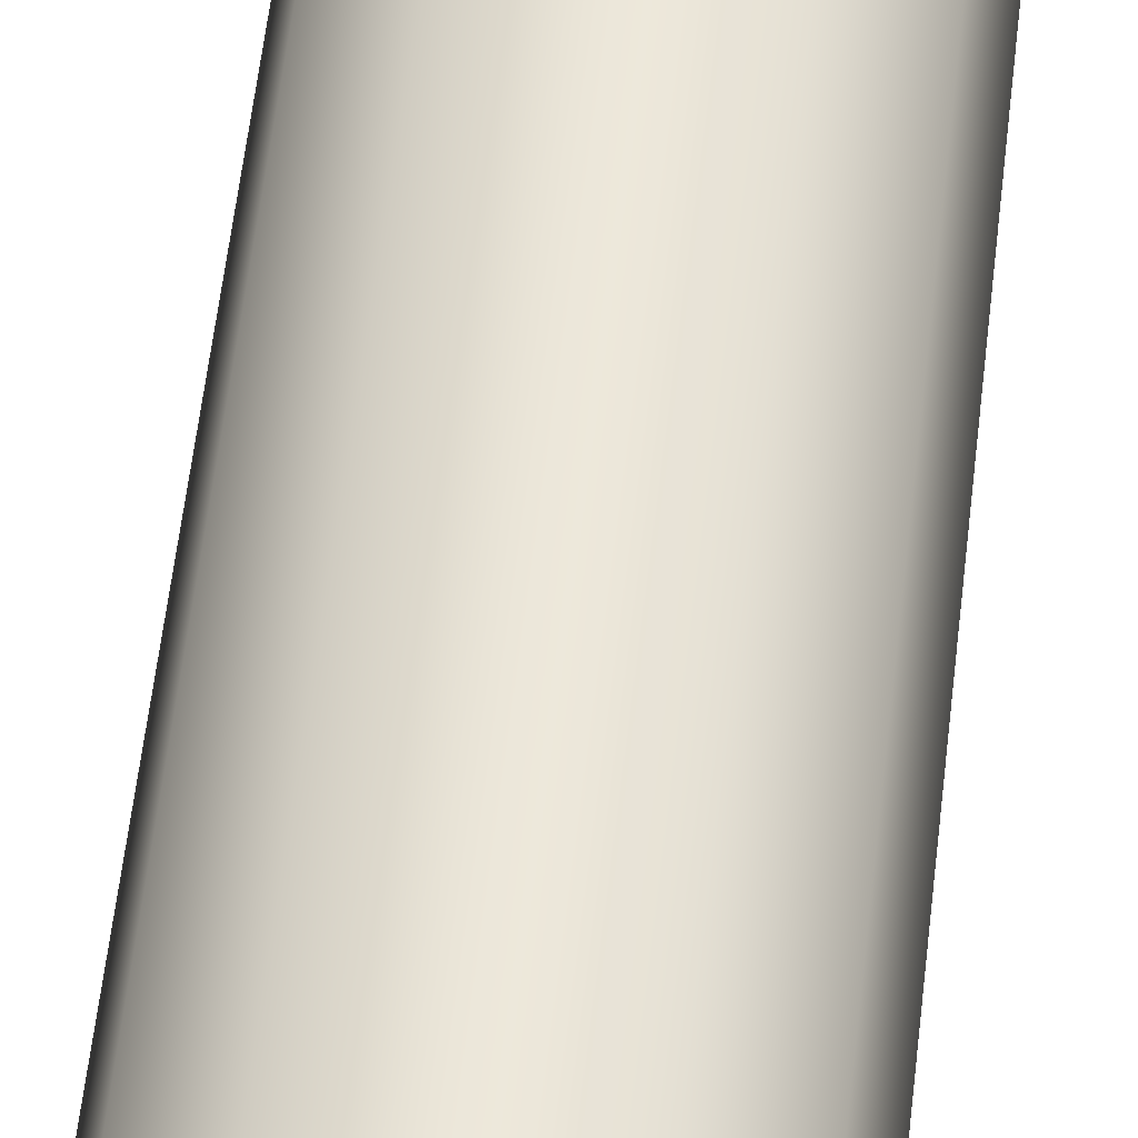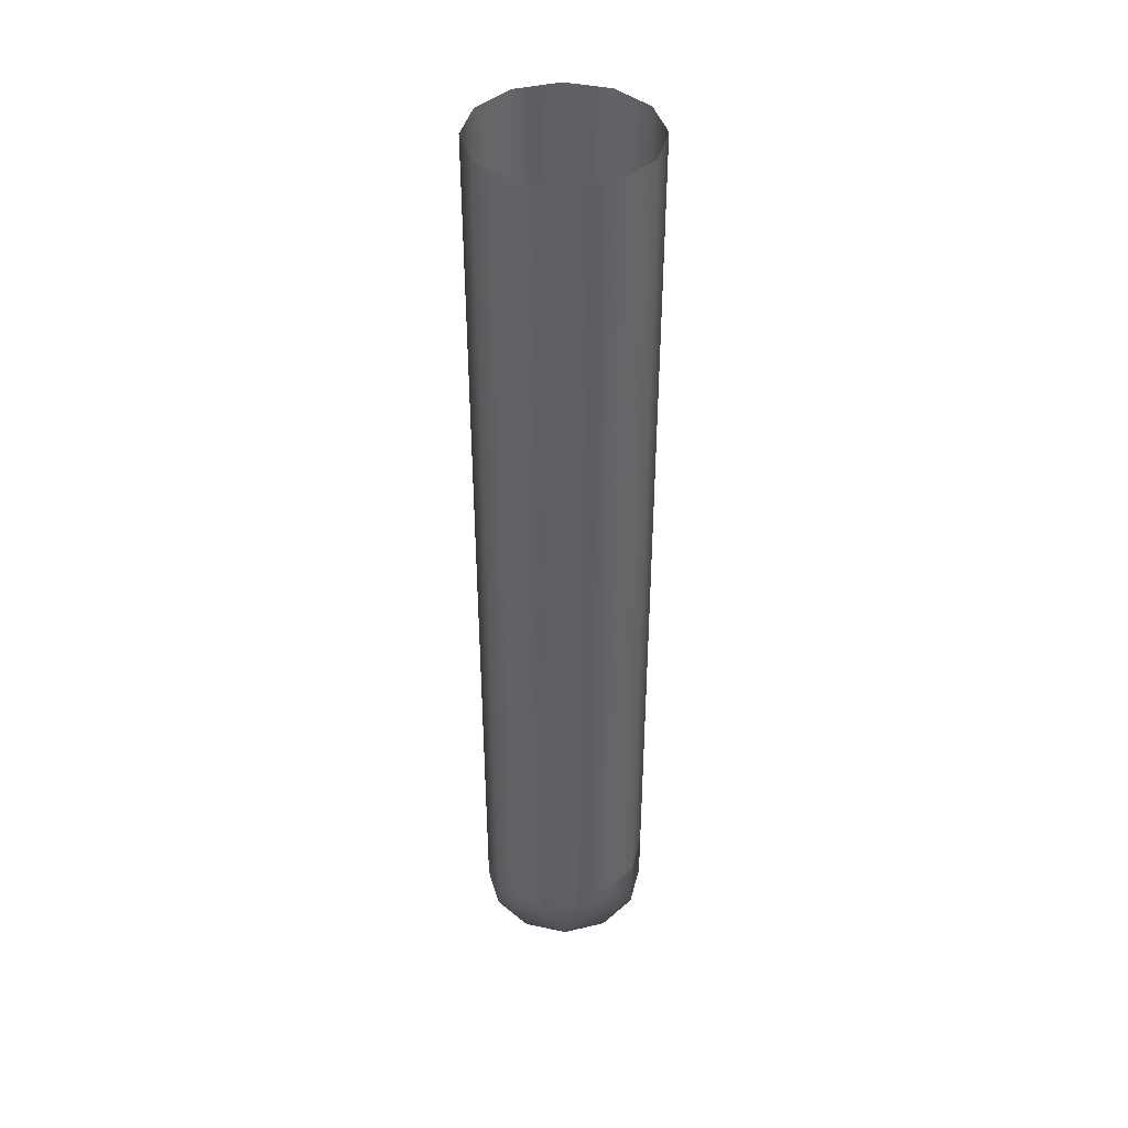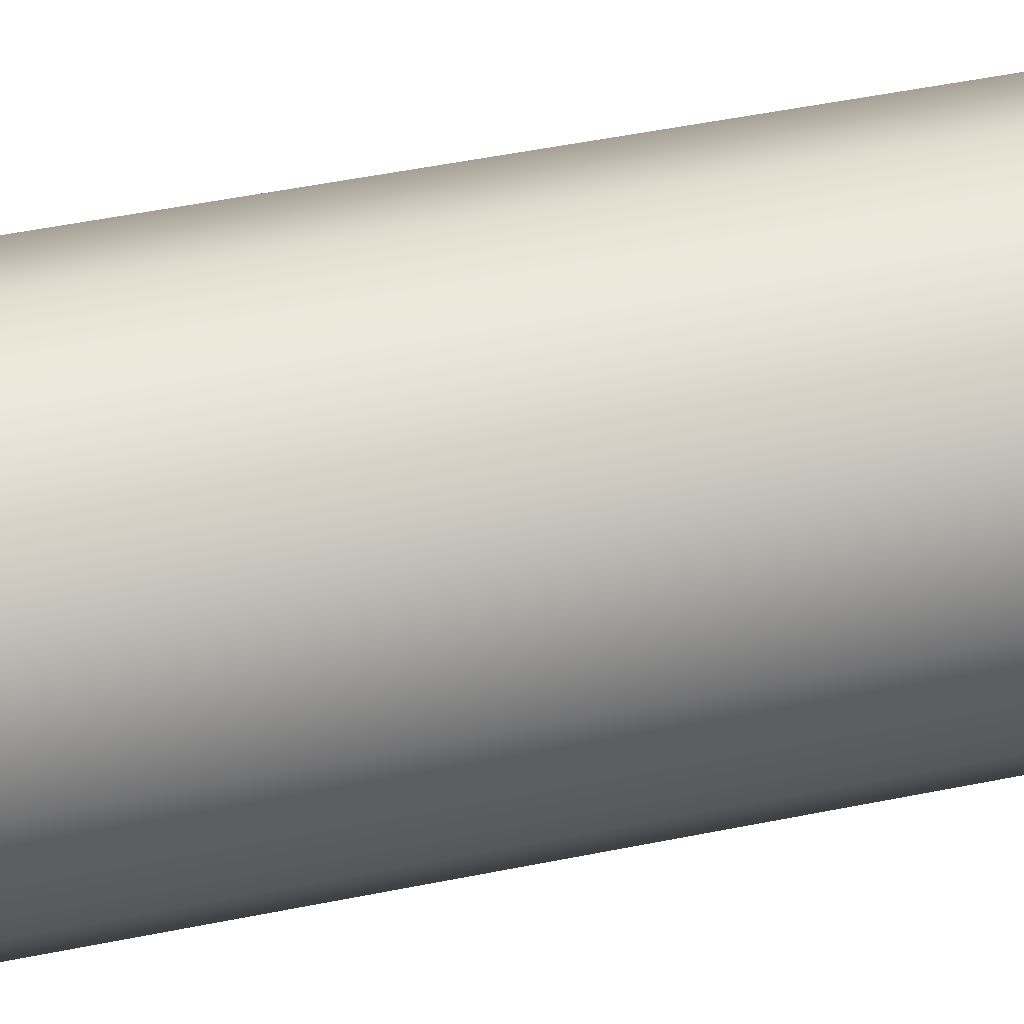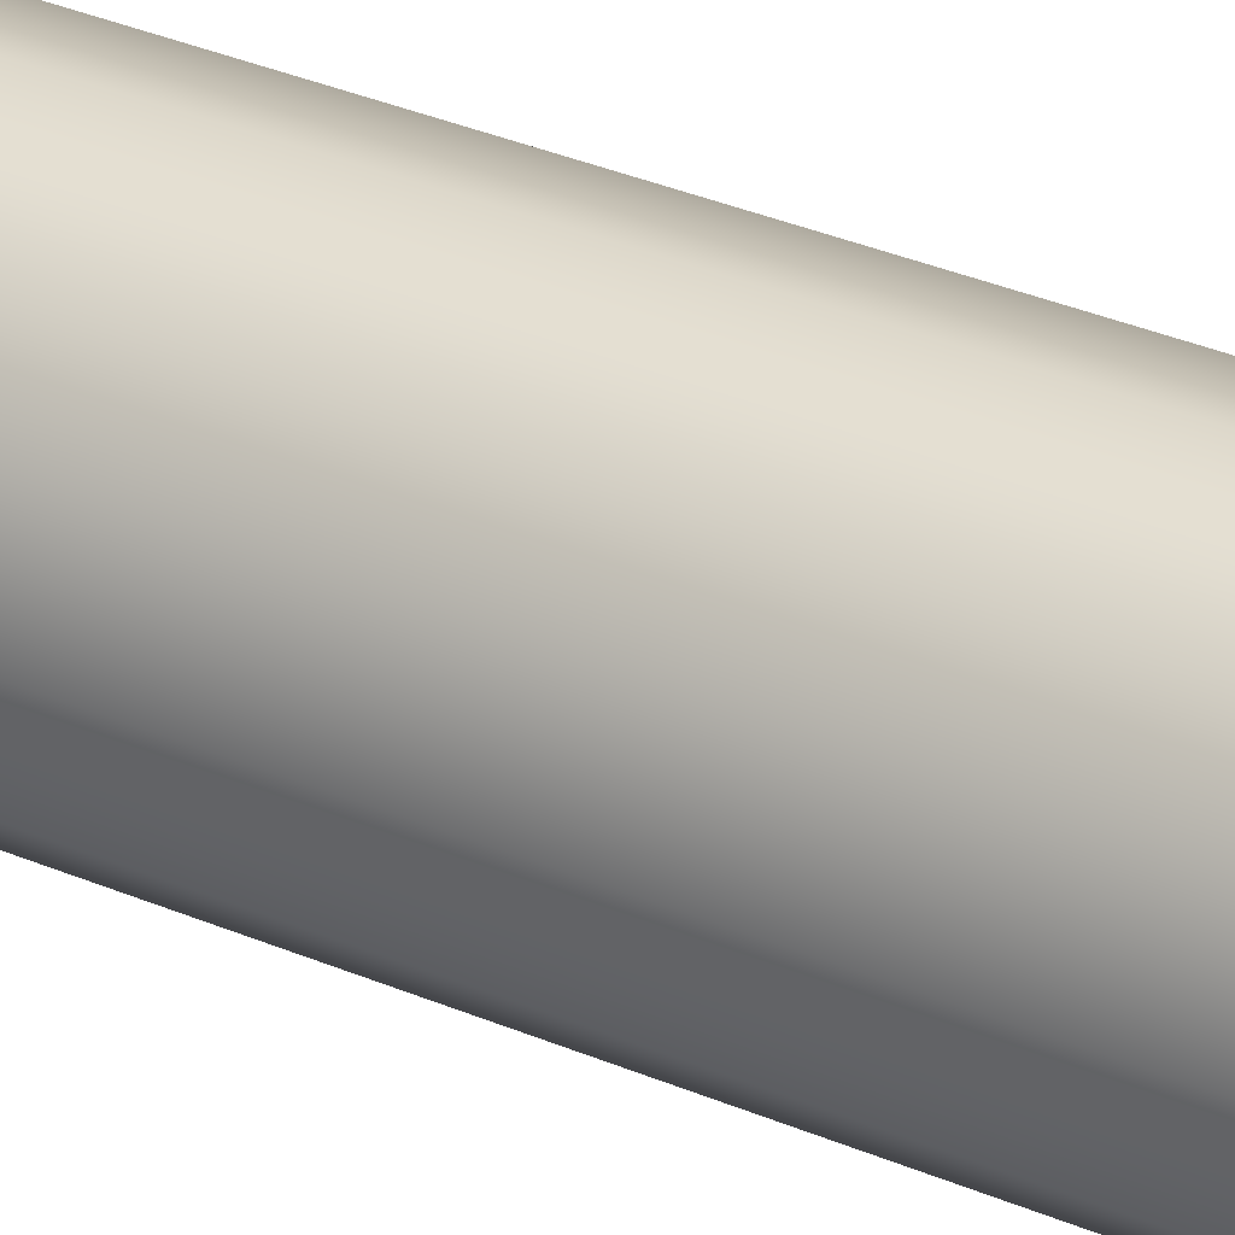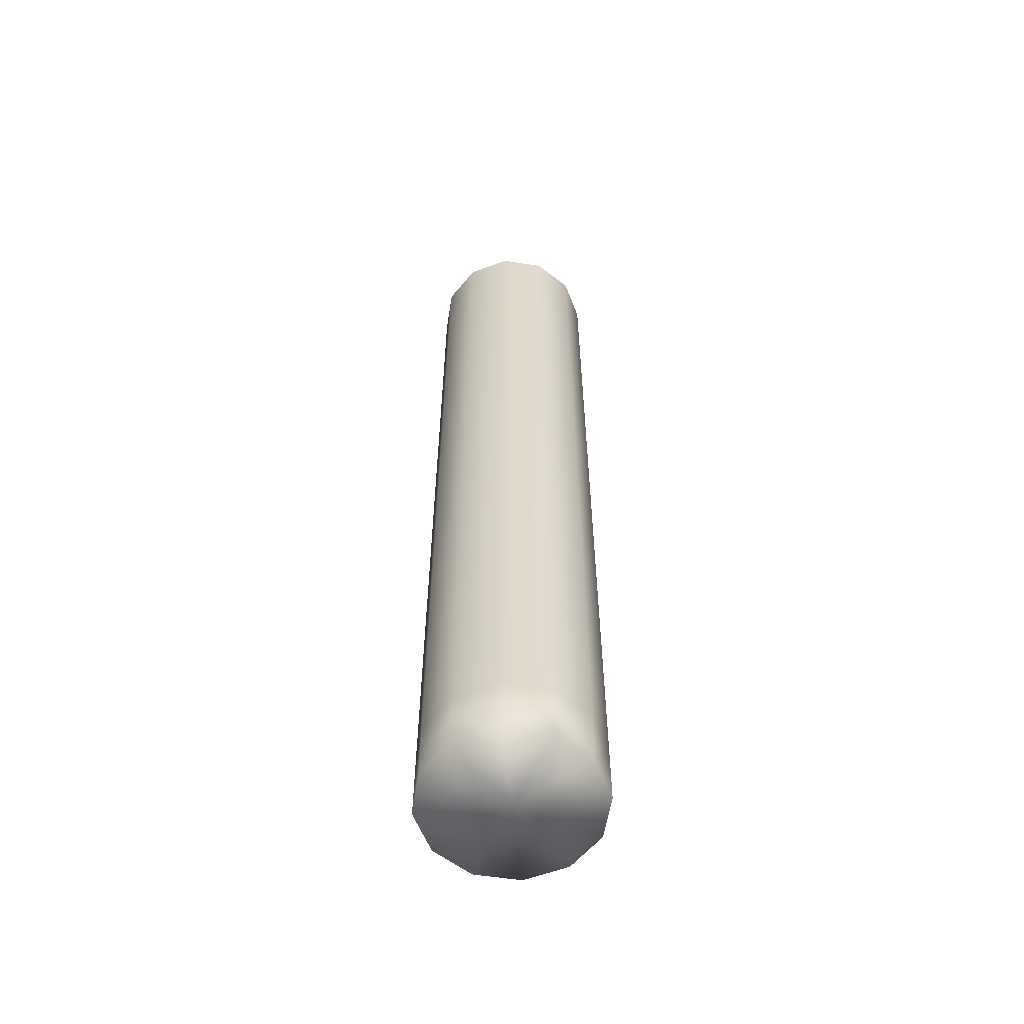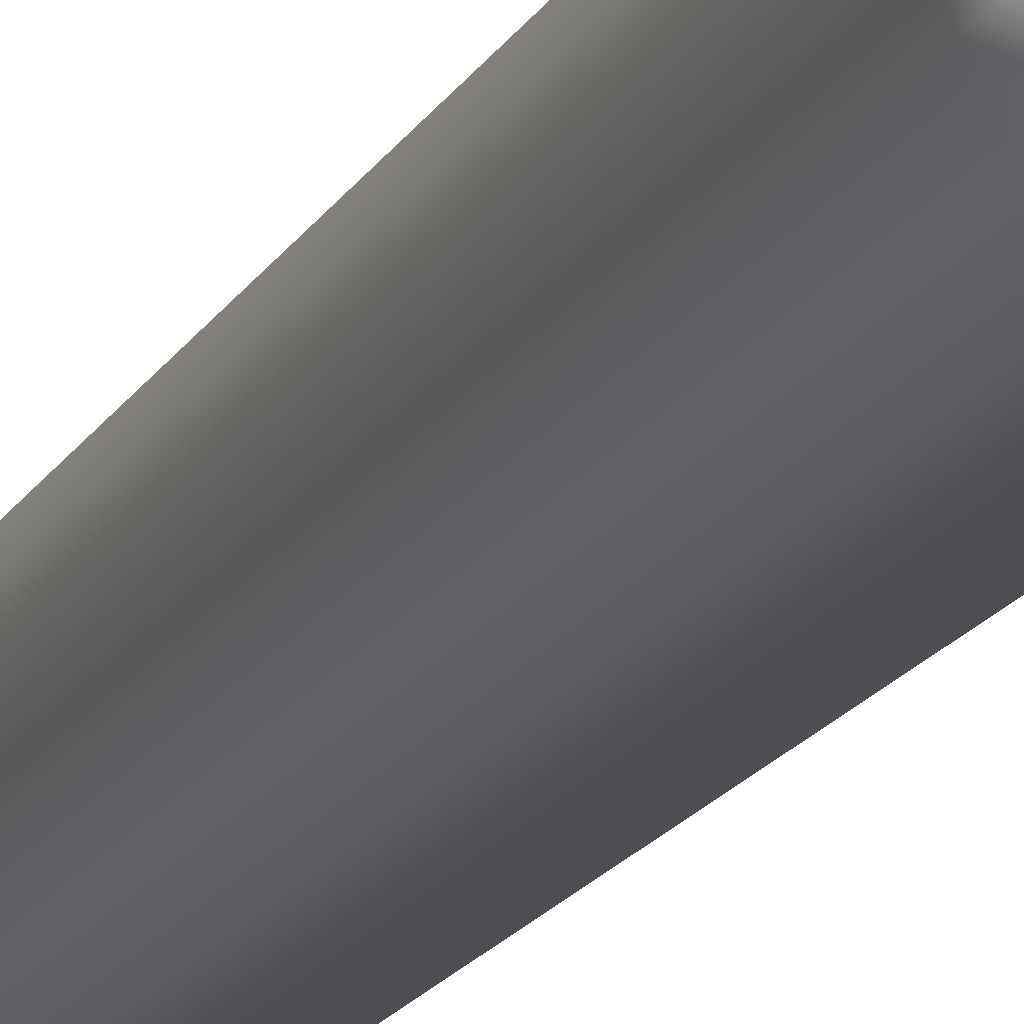
<metadata>
{"format":"obj","ext":"obj","renderer":"f3d","projection":"perspective","resolution":1024,"background":"white","views":[{"elev":51.2,"azim":6.0,"up":"+Z"},{"elev":42.0,"azim":-150.9,"up":"+Y"},{"elev":34.3,"azim":73.1,"up":"+Z"},{"elev":30.9,"azim":122.2,"up":"+Z"},{"elev":-58.1,"azim":-83.9,"up":"+Y"},{"elev":-18.1,"azim":-21.3,"up":"+Z"}]}
</metadata>
<code>
g Converted object 0(m0)
v 1.25 -35.49 0.000562
v 1.25 -34.63 0.000562
v 1.25 -33.77 0.000562
v 1.25 -32.91 0.000562
v 1.25 -32.04 0.000562
v 1.25 -31.18 0.000562
v 1.25 -30.32 0.000562
v 1.25 -29.46 0.000562
v 1.25 -28.6 0.000562
v 1.25 -27.73 0.000562
v 1.25 -26.87 0.000562
v 1.25 -26.01 0.000562
v 1.25 -25.15 0.000562
v 1.25 -24.29 0.000562
v 1.25 -23.42 0.000562
v 1.25 -22.56 0.000562
v 1.25 -21.7 0.000562
v 1.083 -35.49 0.6256
v 1.083 -34.63 0.6256
v 1.083 -33.77 0.6256
v 1.083 -32.91 0.6256
v 1.083 -32.04 0.6256
v 1.083 -31.18 0.6256
v 1.083 -30.32 0.6256
v 1.083 -29.46 0.6256
v 1.083 -28.6 0.6256
v 1.083 -27.73 0.6256
v 1.083 -26.87 0.6256
v 1.083 -26.01 0.6256
v 1.083 -25.15 0.6256
v 1.083 -24.29 0.6256
v 1.083 -23.42 0.6256
v 1.083 -22.56 0.6256
v 1.083 -21.7 0.6256
v 0.625 -35.49 1.083
v 0.625 -34.63 1.083
v 0.625 -33.77 1.083
v 0.625 -32.91 1.083
v 0.625 -32.04 1.083
v 0.625 -31.18 1.083
v 0.625 -30.32 1.083
v 0.625 -29.46 1.083
v 0.625 -28.6 1.083
v 0.625 -27.73 1.083
v 0.625 -26.87 1.083
v 0.625 -26.01 1.083
v 0.625 -25.15 1.083
v 0.625 -24.29 1.083
v 0.625 -23.42 1.083
v 0.625 -22.56 1.083
v 0.625 -21.7 1.083
v 0 -35.49 1.251
v 0 -34.63 1.251
v 0 -33.77 1.251
v 0 -32.91 1.251
v 0 -32.04 1.251
v 0 -31.18 1.251
v 0 -30.32 1.251
v 0 -29.46 1.251
v 0 -28.6 1.251
v 0 -27.73 1.251
v 0 -26.87 1.251
v 0 -26.01 1.251
v 0 -25.15 1.251
v 0 -24.29 1.251
v 0 -23.42 1.251
v 0 -22.56 1.251
v 0 -21.7 1.251
v -0.625 -35.49 1.083
v -0.625 -34.63 1.083
v -0.625 -33.77 1.083
v -0.625 -32.91 1.083
v -0.625 -32.04 1.083
v -0.625 -31.18 1.083
v -0.625 -30.32 1.083
v -0.625 -29.46 1.083
v -0.625 -28.6 1.083
v -0.625 -27.73 1.083
v -0.625 -26.87 1.083
v -0.625 -26.01 1.083
v -0.625 -25.15 1.083
v -0.625 -24.29 1.083
v -0.625 -23.42 1.083
v -0.625 -22.56 1.083
v -0.625 -21.7 1.083
v -1.083 -35.49 0.6256
v -1.083 -34.63 0.6256
v -1.083 -33.77 0.6256
v -1.083 -32.91 0.6256
v -1.083 -32.04 0.6256
v -1.083 -31.18 0.6256
v -1.083 -30.32 0.6256
v -1.083 -29.46 0.6256
v -1.083 -28.6 0.6256
v -1.083 -27.73 0.6256
v -1.083 -26.87 0.6256
v -1.083 -26.01 0.6256
v -1.083 -25.15 0.6256
v -1.083 -24.29 0.6256
v -1.083 -23.42 0.6256
v -1.083 -22.56 0.6256
v -1.083 -21.7 0.6256
v -1.25 -35.49 0.000562
v -1.25 -34.63 0.000562
v -1.25 -33.77 0.000562
v -1.25 -32.91 0.000562
v -1.25 -32.04 0.000562
v -1.25 -31.18 0.000562
v -1.25 -30.32 0.000562
v -1.25 -29.46 0.000562
v -1.25 -28.6 0.000562
v -1.25 -27.73 0.000562
v -1.25 -26.87 0.000562
v -1.25 -26.01 0.000562
v -1.25 -25.15 0.000562
v -1.25 -24.29 0.000562
v -1.25 -23.42 0.000562
v -1.25 -22.56 0.000562
v -1.25 -21.7 0.000562
v -1.083 -35.49 -0.6244
v -1.083 -34.63 -0.6244
v -1.083 -33.77 -0.6244
v -1.083 -32.91 -0.6244
v -1.083 -32.04 -0.6244
v -1.083 -31.18 -0.6244
v -1.083 -30.32 -0.6244
v -1.083 -29.46 -0.6244
v -1.083 -28.6 -0.6244
v -1.083 -27.73 -0.6244
v -1.083 -26.87 -0.6244
v -1.083 -26.01 -0.6244
v -1.083 -25.15 -0.6244
v -1.083 -24.29 -0.6244
v -1.083 -23.42 -0.6244
v -1.083 -22.56 -0.6244
v -1.083 -21.7 -0.6244
v -0.625 -35.49 -1.082
v -0.625 -34.63 -1.082
v -0.625 -33.77 -1.082
v -0.625 -32.91 -1.082
v -0.625 -32.04 -1.082
v -0.625 -31.18 -1.082
v -0.625 -30.32 -1.082
v -0.625 -29.46 -1.082
v -0.625 -28.6 -1.082
v -0.625 -27.73 -1.082
v -0.625 -26.87 -1.082
v -0.625 -26.01 -1.082
v -0.625 -25.15 -1.082
v -0.625 -24.29 -1.082
v -0.625 -23.42 -1.082
v -0.625 -22.56 -1.082
v -0.625 -21.7 -1.082
v 0 -35.49 -1.249
v 0 -34.63 -1.249
v 0 -33.77 -1.249
v 0 -32.91 -1.249
v 0 -32.04 -1.249
v 0 -31.18 -1.249
v 0 -30.32 -1.249
v 0 -29.46 -1.249
v 0 -28.6 -1.249
v 0 -27.73 -1.249
v 0 -26.87 -1.249
v 0 -26.01 -1.249
v 0 -25.15 -1.249
v 0 -24.29 -1.249
v 0 -23.42 -1.249
v 0 -22.56 -1.249
v 0 -21.7 -1.249
v 0.625 -35.49 -1.082
v 0.625 -34.63 -1.082
v 0.625 -33.77 -1.082
v 0.625 -32.91 -1.082
v 0.625 -32.04 -1.082
v 0.625 -31.18 -1.082
v 0.625 -30.32 -1.082
v 0.625 -29.46 -1.082
v 0.625 -28.6 -1.082
v 0.625 -27.73 -1.082
v 0.625 -26.87 -1.082
v 0.625 -26.01 -1.082
v 0.625 -25.15 -1.082
v 0.625 -24.29 -1.082
v 0.625 -23.42 -1.082
v 0.625 -22.56 -1.082
v 0.625 -21.7 -1.082
v 1.083 -35.49 -0.6244
v 1.083 -34.63 -0.6244
v 1.083 -33.77 -0.6244
v 1.083 -32.91 -0.6244
v 1.083 -32.04 -0.6244
v 1.083 -31.18 -0.6244
v 1.083 -30.32 -0.6244
v 1.083 -29.46 -0.6244
v 1.083 -28.6 -0.6244
v 1.083 -27.73 -0.6244
v 1.083 -26.87 -0.6244
v 1.083 -26.01 -0.6244
v 1.083 -25.15 -0.6244
v 1.083 -24.29 -0.6244
v 1.083 -23.42 -0.6244
v 1.083 -22.56 -0.6244
v 1.083 -21.7 -0.6244
v 0 -35.49 0.000562
f 1 18 205
f 1 2 19
f 1 19 18
f 2 3 19
f 3 20 19
f 3 4 21
f 3 21 20
f 4 5 21
f 5 22 21
f 5 6 23
f 5 23 22
f 6 7 23
f 7 24 23
f 7 8 25
f 7 25 24
f 8 9 25
f 9 26 25
f 9 10 27
f 9 27 26
f 10 11 27
f 11 28 27
f 11 12 29
f 11 29 28
f 12 13 29
f 13 30 29
f 13 14 31
f 13 31 30
f 14 15 31
f 15 32 31
f 15 16 33
f 15 33 32
f 16 17 33
f 17 34 33
f 18 35 205
f 18 19 35
f 19 36 35
f 19 20 37
f 19 37 36
f 20 21 37
f 21 38 37
f 21 22 39
f 21 39 38
f 22 23 39
f 23 40 39
f 23 24 41
f 23 41 40
f 24 25 41
f 25 42 41
f 25 26 43
f 25 43 42
f 26 27 43
f 27 44 43
f 27 28 45
f 27 45 44
f 28 29 45
f 29 46 45
f 29 30 47
f 29 47 46
f 30 31 47
f 31 48 47
f 31 32 49
f 31 49 48
f 32 33 49
f 33 50 49
f 33 34 51
f 33 51 50
f 35 52 205
f 35 36 53
f 35 53 52
f 36 37 53
f 37 54 53
f 37 38 55
f 37 55 54
f 38 39 55
f 39 56 55
f 39 40 57
f 39 57 56
f 40 41 57
f 41 58 57
f 41 42 59
f 41 59 58
f 42 43 59
f 43 60 59
f 43 44 61
f 43 61 60
f 44 45 61
f 45 62 61
f 45 46 63
f 45 63 62
f 46 47 63
f 47 64 63
f 47 48 65
f 47 65 64
f 48 49 65
f 49 66 65
f 49 50 67
f 49 67 66
f 50 51 67
f 51 68 67
f 52 69 205
f 52 53 69
f 53 70 69
f 53 54 71
f 53 71 70
f 54 55 71
f 55 72 71
f 55 56 73
f 55 73 72
f 56 57 73
f 57 74 73
f 57 58 75
f 57 75 74
f 58 59 75
f 59 76 75
f 59 60 77
f 59 77 76
f 60 61 77
f 61 78 77
f 61 62 79
f 61 79 78
f 62 63 79
f 63 80 79
f 63 64 81
f 63 81 80
f 64 65 81
f 65 82 81
f 65 66 83
f 65 83 82
f 66 67 83
f 67 84 83
f 67 68 85
f 67 85 84
f 69 86 205
f 69 70 87
f 69 87 86
f 70 71 87
f 71 88 87
f 71 72 89
f 71 89 88
f 72 73 89
f 73 90 89
f 73 74 91
f 73 91 90
f 74 75 91
f 75 92 91
f 75 76 93
f 75 93 92
f 76 77 93
f 77 94 93
f 77 78 95
f 77 95 94
f 78 79 95
f 79 96 95
f 79 80 97
f 79 97 96
f 80 81 97
f 81 98 97
f 81 82 99
f 81 99 98
f 82 83 99
f 83 100 99
f 83 84 101
f 83 101 100
f 84 85 101
f 85 102 101
f 86 103 205
f 86 87 103
f 87 104 103
f 87 88 105
f 87 105 104
f 88 89 105
f 89 106 105
f 89 90 107
f 89 107 106
f 90 91 107
f 91 108 107
f 91 92 109
f 91 109 108
f 92 93 109
f 93 110 109
f 93 94 111
f 93 111 110
f 94 95 111
f 95 112 111
f 95 96 113
f 95 113 112
f 96 97 113
f 97 114 113
f 97 98 115
f 97 115 114
f 98 99 115
f 99 116 115
f 99 100 117
f 99 117 116
f 100 101 117
f 101 118 117
f 101 102 119
f 101 119 118
f 103 120 205
f 103 104 121
f 103 121 120
f 104 105 121
f 105 122 121
f 105 106 123
f 105 123 122
f 106 107 123
f 107 124 123
f 107 108 125
f 107 125 124
f 108 109 125
f 109 126 125
f 109 110 127
f 109 127 126
f 110 111 127
f 111 128 127
f 111 112 129
f 111 129 128
f 112 113 129
f 113 130 129
f 113 114 131
f 113 131 130
f 114 115 131
f 115 132 131
f 115 116 133
f 115 133 132
f 116 117 133
f 117 134 133
f 117 118 135
f 117 135 134
f 118 119 135
f 119 136 135
f 120 137 205
f 120 121 137
f 121 138 137
f 121 122 139
f 121 139 138
f 122 123 139
f 123 140 139
f 123 124 141
f 123 141 140
f 124 125 141
f 125 142 141
f 125 126 143
f 125 143 142
f 126 127 143
f 127 144 143
f 127 128 145
f 127 145 144
f 128 129 145
f 129 146 145
f 129 130 147
f 129 147 146
f 130 131 147
f 131 148 147
f 131 132 149
f 131 149 148
f 132 133 149
f 133 150 149
f 133 134 151
f 133 151 150
f 134 135 151
f 135 152 151
f 135 136 153
f 135 153 152
f 137 154 205
f 137 138 155
f 137 155 154
f 138 139 155
f 139 156 155
f 139 140 157
f 139 157 156
f 140 141 157
f 141 158 157
f 141 142 159
f 141 159 158
f 142 143 159
f 143 160 159
f 143 144 161
f 143 161 160
f 144 145 161
f 145 162 161
f 145 146 163
f 145 163 162
f 146 147 163
f 147 164 163
f 147 148 165
f 147 165 164
f 148 149 165
f 149 166 165
f 149 150 167
f 149 167 166
f 150 151 167
f 151 168 167
f 151 152 169
f 151 169 168
f 152 153 169
f 153 170 169
f 154 171 205
f 154 155 171
f 155 172 171
f 155 156 173
f 155 173 172
f 156 157 173
f 157 174 173
f 157 158 175
f 157 175 174
f 158 159 175
f 159 176 175
f 159 160 177
f 159 177 176
f 160 161 177
f 161 178 177
f 161 162 179
f 161 179 178
f 162 163 179
f 163 180 179
f 163 164 181
f 163 181 180
f 164 165 181
f 165 182 181
f 165 166 183
f 165 183 182
f 166 167 183
f 167 184 183
f 167 168 185
f 167 185 184
f 168 169 185
f 169 186 185
f 169 170 187
f 169 187 186
f 171 188 205
f 171 172 189
f 171 189 188
f 172 173 189
f 173 190 189
f 173 174 191
f 173 191 190
f 174 175 191
f 175 192 191
f 175 176 193
f 175 193 192
f 176 177 193
f 177 194 193
f 177 178 195
f 177 195 194
f 178 179 195
f 179 196 195
f 179 180 197
f 179 197 196
f 180 181 197
f 181 198 197
f 181 182 199
f 181 199 198
f 182 183 199
f 183 200 199
f 183 184 201
f 183 201 200
f 184 185 201
f 185 202 201
f 185 186 203
f 185 203 202
f 186 187 203
f 187 204 203
f 188 1 205
f 188 189 1
f 189 2 1
f 189 190 3
f 189 3 2
f 190 191 3
f 191 4 3
f 191 192 5
f 191 5 4
f 192 193 5
f 193 6 5
f 193 194 7
f 193 7 6
f 194 195 7
f 195 8 7
f 195 196 9
f 195 9 8
f 196 197 9
f 197 10 9
f 197 198 11
f 197 11 10
f 198 199 11
f 199 12 11
f 199 200 13
f 199 13 12
f 200 201 13
f 201 14 13
f 201 202 15
f 201 15 14
f 202 203 15
f 203 16 15
f 203 204 17
f 203 17 16

</code>
